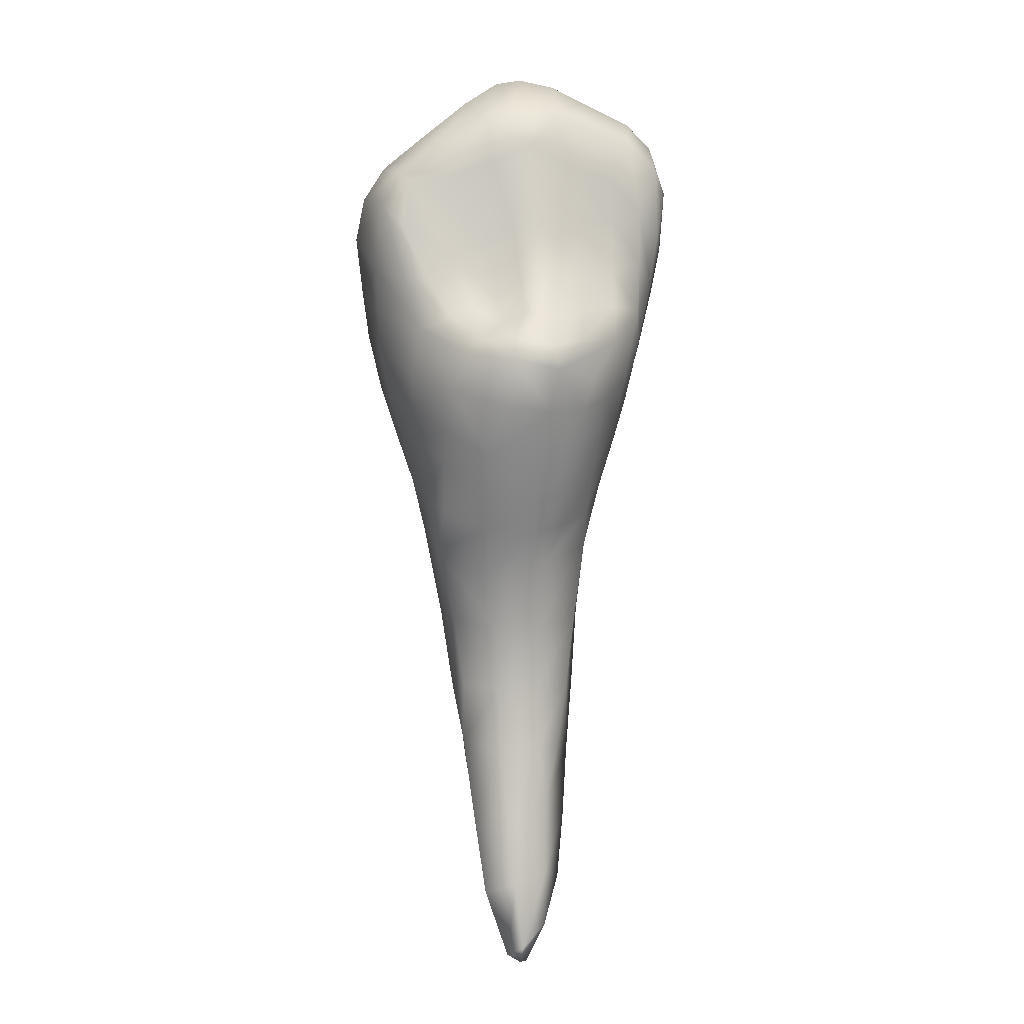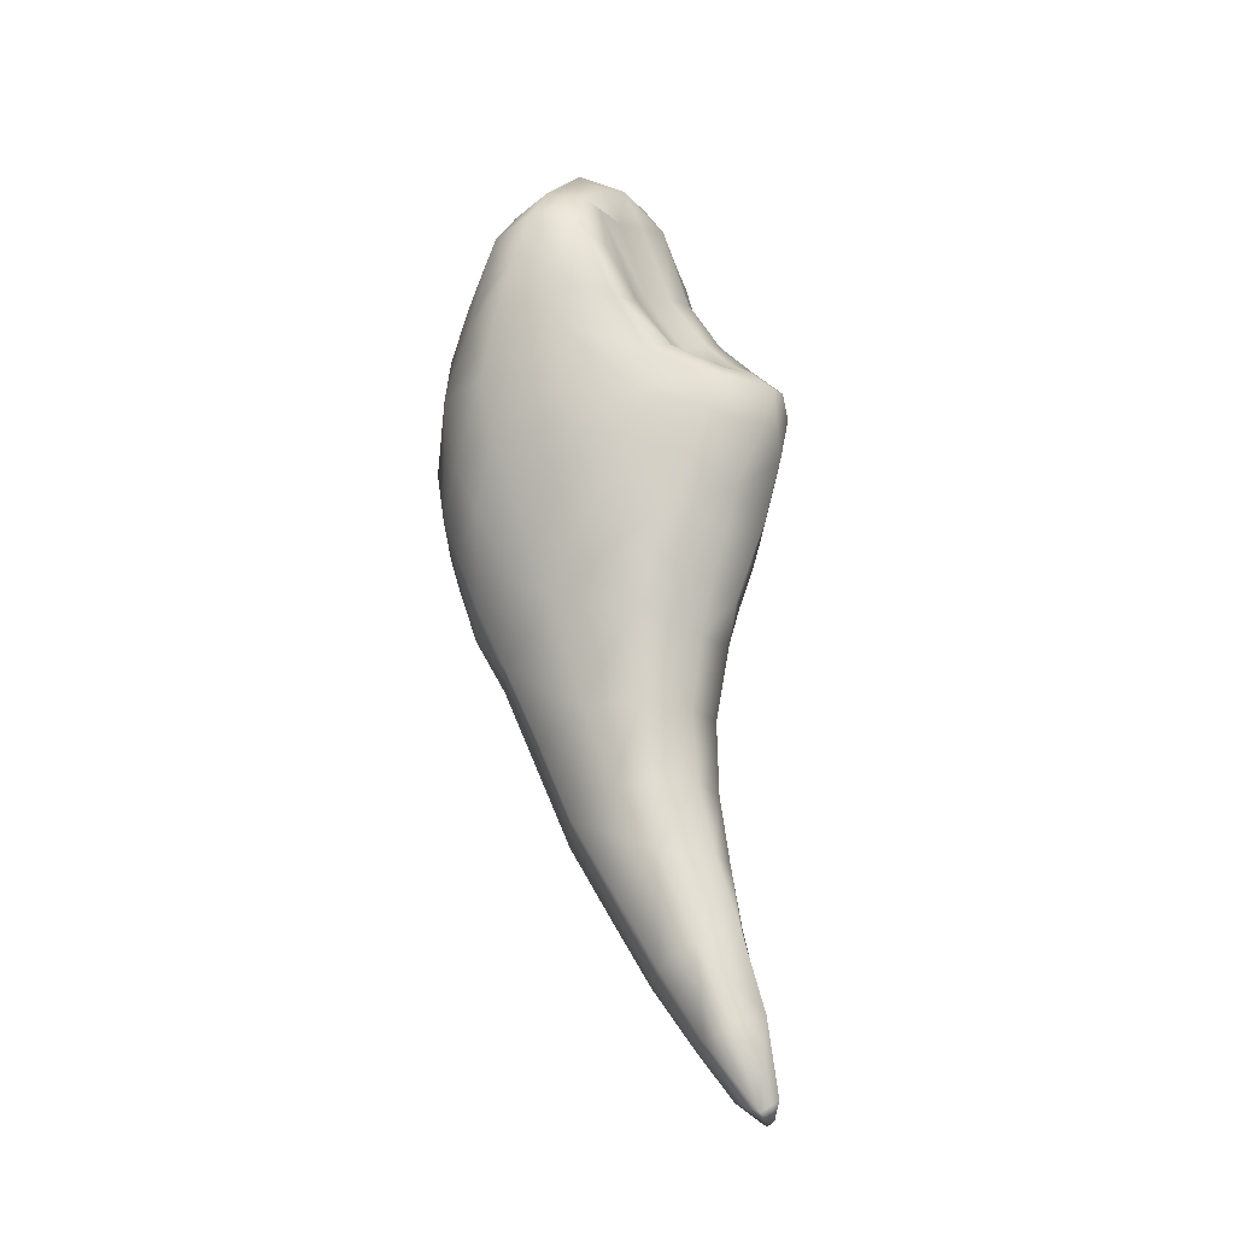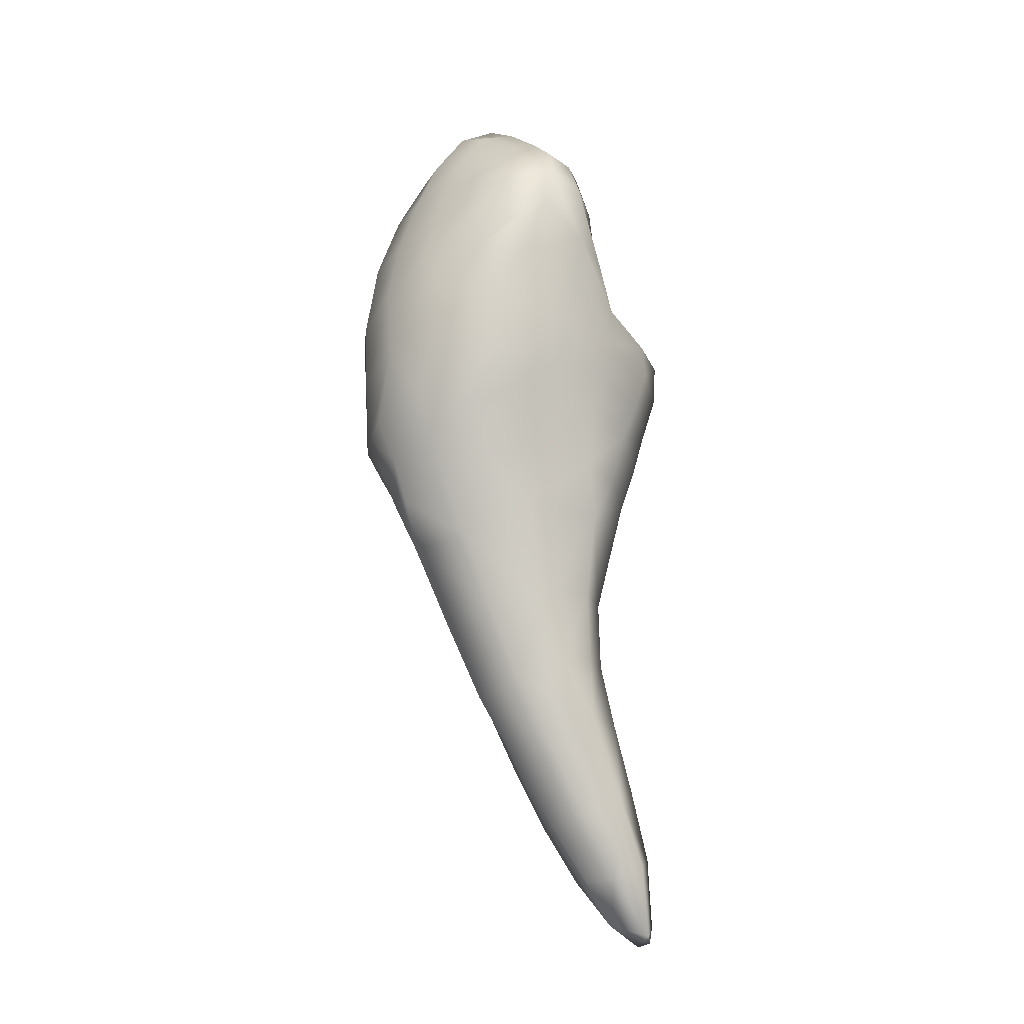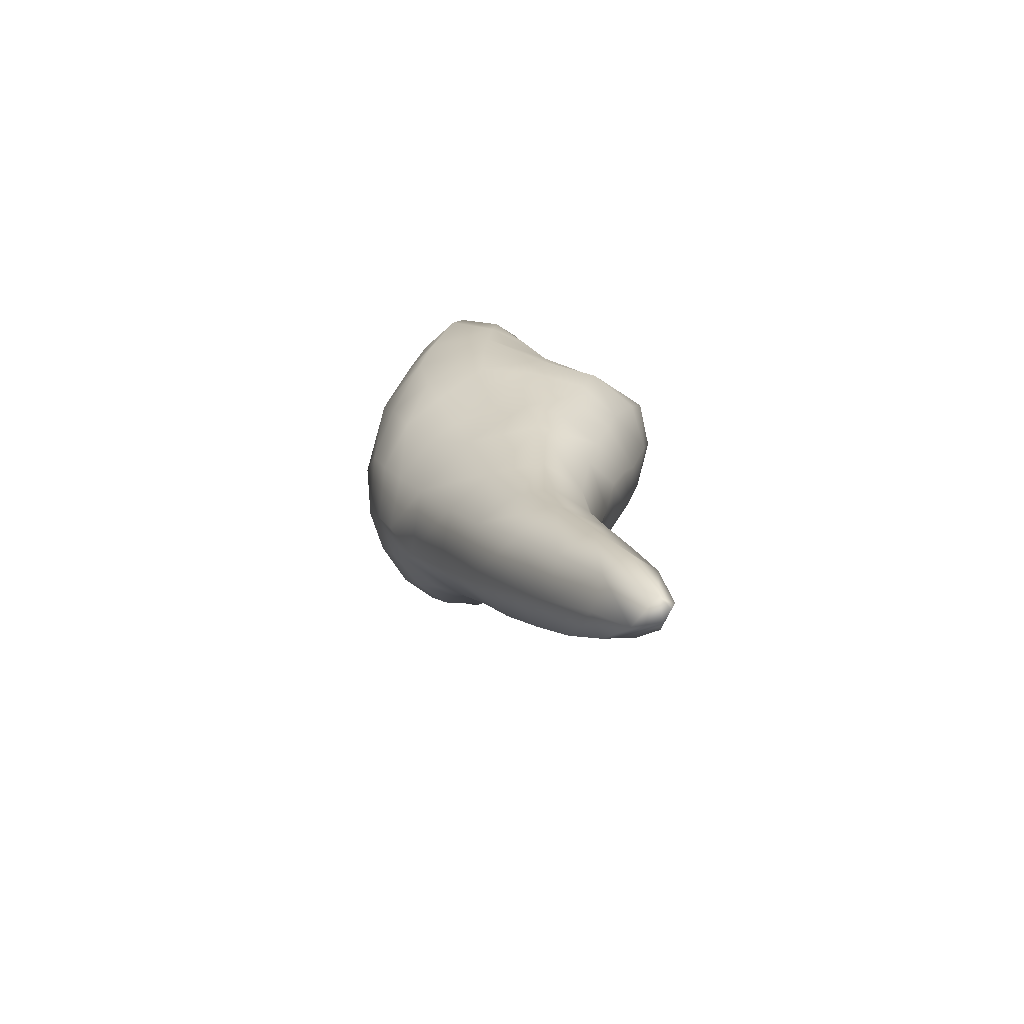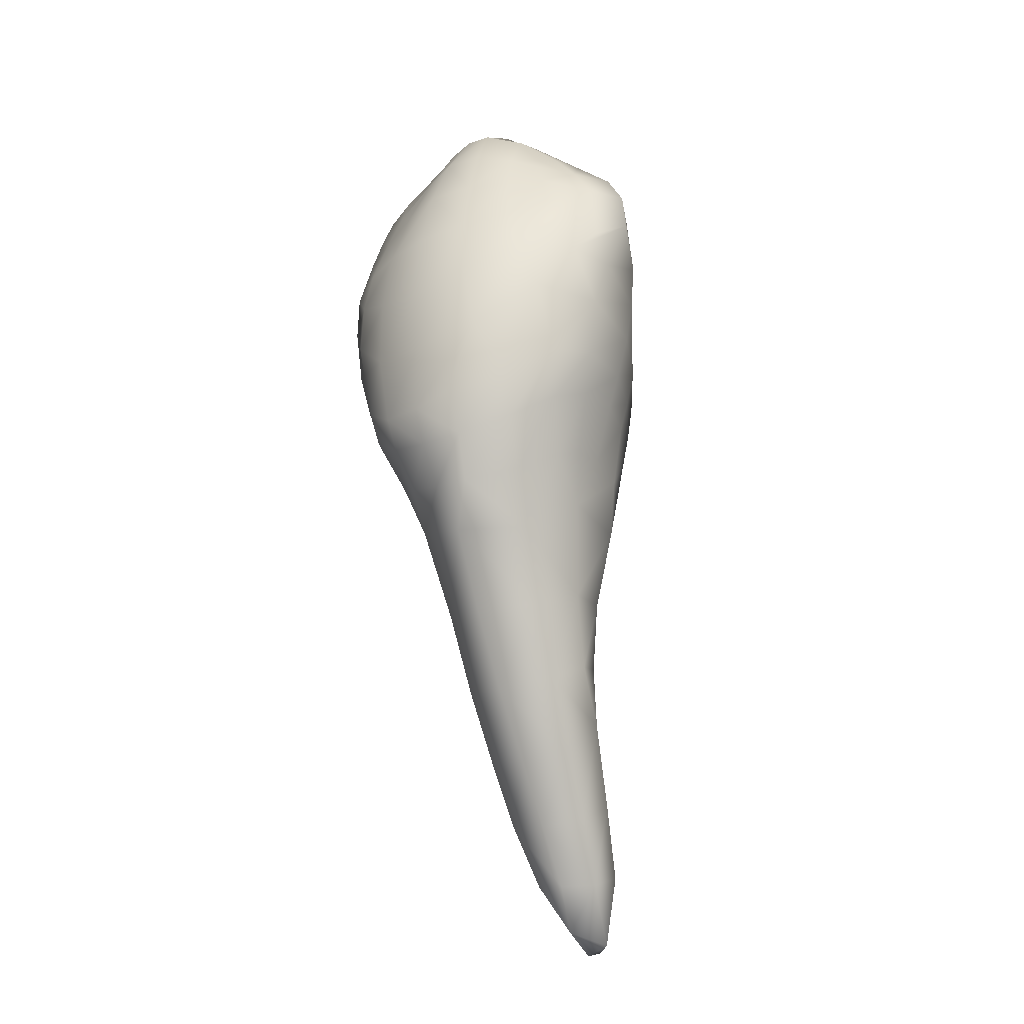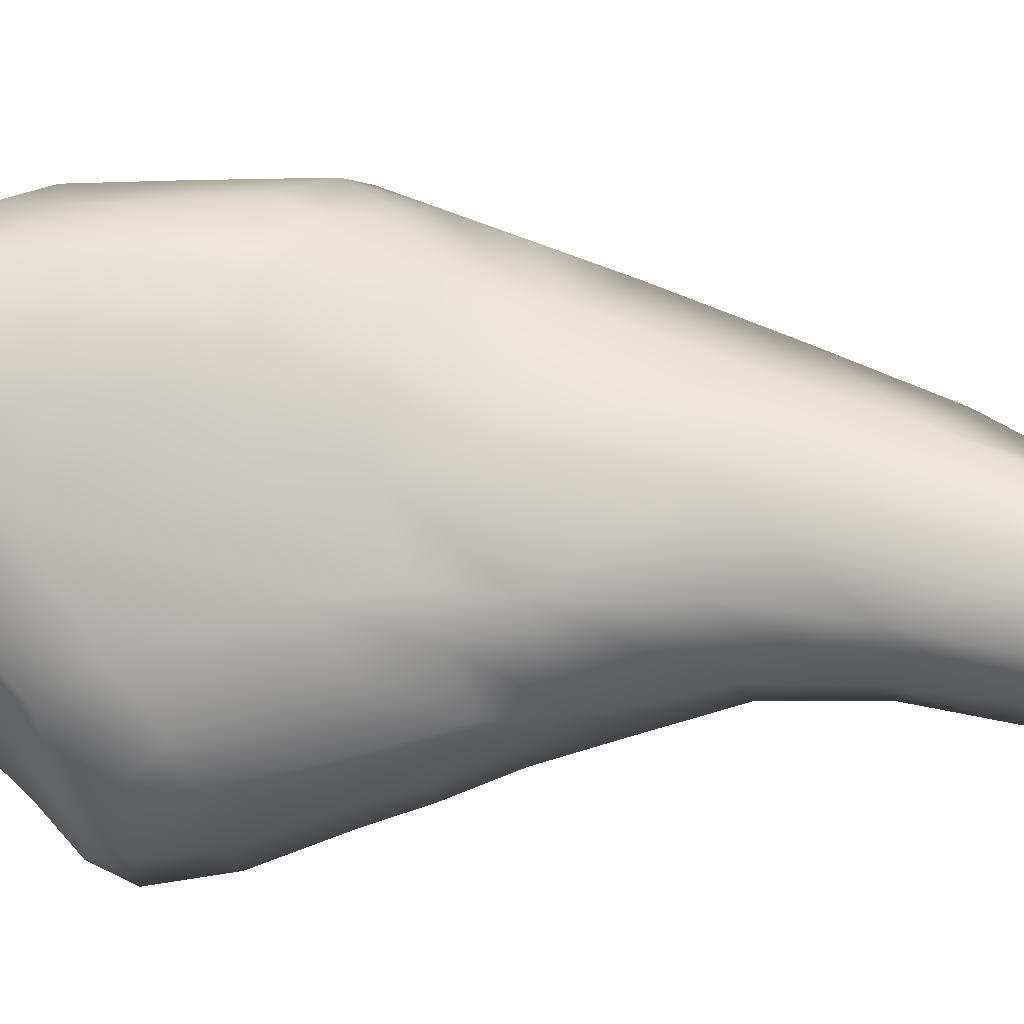
<metadata>
{"format":"obj","ext":"obj","renderer":"f3d","projection":"perspective","resolution":1024,"background":"white","views":[{"elev":10.6,"azim":174.9,"up":"+Y"},{"elev":-19.8,"azim":119.5,"up":"+Y"},{"elev":-18.6,"azim":73.4,"up":"+Y"},{"elev":-72.3,"azim":112.3,"up":"+Y"},{"elev":-21.7,"azim":37.5,"up":"+Y"},{"elev":-11.0,"azim":-74.2,"up":"+Z"}]}
</metadata>
<code>
g default
v -0.6415 -0.1173 0.2095
v -0.6253 -0.141 0.4733
v -0.4909 -0.2766 0.6471
v -0.2801 -0.398 0.7347
v -0.02598 -0.4497 0.7913
v 0.2267 -0.4433 0.7792
v 0.4839 -0.3512 0.6397
v 0.6425 -0.2042 0.4298
v 0.7003 -0.116 0.2006
v 0.6736 -0.09367 -0.07875
v 0.5927 -0.1293 -0.3156
v 0.4349 -0.2265 -0.569
v 0.2024 -0.3627 -0.7092
v -0.07304 -0.4337 -0.7
v -0.2593 -0.3982 -0.6219
v -0.4094 -0.3346 -0.4736
v -0.5196 -0.2392 -0.3028
v -0.6025 -0.1474 -0.05265
v 0.002346 -0.6844 0.6959
v 0.2082 -0.6937 0.6955
v 0.4547 -0.6319 0.5321
v 0.5657 -0.4979 0.2889
v 0.5926 -0.4379 0.1237
v 0.5903 -0.4309 -0.05288
v 0.5387 -0.4674 -0.3098
v 0.4333 -0.5234 -0.4845
v 0.203 -0.6046 -0.6258
v -0.06035 -0.6234 -0.6289
v -0.2197 -0.605 -0.5637
v -0.3844 -0.5546 -0.4079
v -0.458 -0.4976 -0.2571
v -0.5209 -0.4347 -0.01243
v -0.5367 -0.4167 0.1587
v -0.5163 -0.452 0.3219
v -0.3917 -0.5503 0.5197
v -0.2437 -0.6204 0.612
v -0.3398 -1.649 -0.13
v -0.2052 -1.733 0.1123
v 0.08402 -1.784 0.2144
v 0.3407 -1.724 0.05869
v 0.3802 -1.609 -0.1941
v 0.3218 -1.573 -0.3726
v 0.1305 -1.569 -0.5045
v -0.09486 -1.575 -0.5002
v -0.2813 -1.595 -0.3755
v -0.2586 -2.364 -0.4235
v -0.1596 -2.469 -0.2403
v 0.06338 -2.493 -0.2152
v 0.2474 -2.444 -0.3502
v 0.2728 -2.341 -0.5561
v 0.08784 -2.274 -0.6923
v -0.1402 -2.224 -0.5874
v 0.08589 -0.9378 0.6008
v 0.07972 -1.374 0.4042
v 0.07537 -2.148 -0.005381
v 0.4161 -0.9359 0.3953
v 0.3623 -1.331 0.2277
v 0.4348 -1.219 -0.06378
v 0.527 -0.7197 0.05611
v 0.4713 -0.7706 -0.3626
v 0.3753 -1.199 -0.3425
v 0.1498 -1.213 -0.4871
v 0.19 -0.8671 -0.5625
v -0.1108 -1.205 -0.4825
v -0.1347 -0.8228 -0.5454
v -0.3892 -0.7611 -0.3012
v -0.331 -1.199 -0.3163
v -0.3807 -1.215 -0.01197
v -0.4555 -0.6884 0.1035
v -0.2323 -1.302 0.2721
v -0.2846 -0.8312 0.4568
v 0.3011 -2.079 -0.1459
v 0.3258 -1.906 -0.3895
v 0.1242 -1.912 -0.5846
v -0.2193 -1.94 -0.4603
v -0.2946 -2.022 -0.2693
v -0.1826 -2.116 -0.06369
v -0.09131 -1.916 -0.5539
v 0.1012 -3.091 -0.7739
v -0.02325 -3.027 -0.5897
v -0.01266 -3.141 -0.7507
v 0.02865 -3.124 -0.8074
v 0.01531 -3.032 -0.8276
v -0.1205 -2.938 -0.7107
v 0.2223 -2.728 -0.6996
v 0.1865 -2.784 -0.546
v 0.03624 -2.793 -0.4266
v -0.1194 -2.782 -0.4253
v -0.2113 -2.692 -0.5724
v -0.125 -2.628 -0.6938
v 0.05743 -2.659 -0.7937
v -0.01341 -0.2585 0.8742
v 0.2065 -0.2153 0.8651
v 0.5112 -0.1314 0.7112
v 0.7024 0.04133 0.5131
v 0.77 0.1057 0.2516
v 0.7268 0.1014 -0.09695
v 0.603 0.05644 -0.3736
v 0.4187 -0.03863 -0.6465
v 0.202 -0.1609 -0.7658
v -0.1266 -0.2262 -0.7552
v -0.2896 -0.2015 -0.6663
v -0.4343 -0.1338 -0.5217
v -0.5575 -0.04117 -0.3498
v -0.6551 0.06242 -0.08752
v -0.7082 0.07655 0.2168
v -0.6799 0.01247 0.5241
v -0.4791 -0.1257 0.7409
v -0.2638 -0.2457 0.829
v -0.877 1.354 0.2099
v -0.8193 1.509 0.1619
v -0.6793 1.646 0.1487
v -0.4125 1.773 0.143
v -0.05293 1.898 0.1655
v 0.08499 1.875 0.1584
v 0.2668 1.764 0.0797
v 0.531 1.561 0.0067
v 0.7426 1.393 -0.01478
v 0.8588 1.218 0.01136
v 0.907 0.9889 0.05221
v -0.7757 1.338 0.344
v -0.7677 1.499 0.2666
v -0.6053 1.58 0.2972
v -0.3287 1.709 0.3137
v -0.07018 1.804 0.3454
v 0.07311 1.793 0.3447
v 0.2811 1.708 0.268
v 0.4999 1.533 0.1833
v 0.6565 1.36 0.2223
v 0.794 1.178 0.2504
v 0.8444 0.8546 0.2767
v -0.8858 1.249 0.01767
v -0.8303 1.364 -0.03576
v -0.6713 1.518 -0.05013
v -0.3624 1.653 -0.07928
v -0.1136 1.701 -0.1009
v 0.01022 1.716 -0.08742
v 0.1644 1.666 -0.1313
v 0.4066 1.548 -0.1427
v 0.6552 1.374 -0.1663
v 0.7507 1.179 -0.1947
v 0.7962 0.8307 -0.188
v -0.238 1.69 -0.09457
v -0.2437 1.857 0.1599
v -0.2151 1.78 0.3189
v -0.07005 1.536 0.5425
v -0.05032 1.214 0.7144
v -0.00214 0.456 0.9122
v 0.01277 0.1 0.9065
v 0.3773 0.1827 0.844
v 0.664 0.433 0.62
v 0.7793 0.7213 0.4088
v -0.3305 0.1476 0.8336
v -0.6008 0.3585 0.7168
v -0.8241 0.6067 0.5102
v -0.8957 1.099 0.2988
v -0.3032 0.5006 0.8581
v -0.5592 0.6067 0.7431
v -0.7471 0.7902 0.582
v -0.7713 1.117 0.442
v -0.022 0.851 0.8473
v 0.3029 0.5483 0.8501
v 0.5366 0.7079 0.6725
v 0.6846 0.8931 0.4773
v -0.2969 0.8488 0.7931
v -0.5375 0.8454 0.6935
v 0.2417 0.9031 0.7748
v 0.4483 0.9809 0.6181
v 0.6223 1.077 0.4582
v -0.2911 1.523 0.459
v -0.2989 1.185 0.646
v 0.1879 1.232 0.6581
v 0.1415 1.532 0.5238
v 0.3789 1.246 0.5285
v 0.5391 1.281 0.3936
v -0.5407 1.136 0.5583
v -0.5512 1.392 0.4192
v 0.3253 1.484 0.4234
v 0.4653 1.431 0.3359
v 0.8392 0.402 0.2889
v 0.7788 0.3403 -0.1234
v 0.6047 0.2742 -0.4399
v 0.3998 0.195 -0.7258
v 0.1442 0.1338 -0.8742
v -0.1296 0.09005 -0.8487
v -0.3291 0.08527 -0.7263
v -0.4535 0.1261 -0.609
v -0.6004 0.2318 -0.4468
v -0.7215 0.4034 -0.156
v -0.778 0.3556 0.2009
v -0.7595 0.2705 0.5275
v -0.5615 0.1718 0.7185
v -0.8481 0.675 0.1997
v -0.8799 0.9228 0.113
v 0.8728 0.669 0.2039
v 0.7951 0.5816 -0.1584
v -0.0866 1.523 -0.2266
v -0.1305 1.082 -0.3507
v -0.1512 0.805 -0.5183
v -0.1234 0.6071 -0.7092
v 0.06201 0.3846 -0.9162
v 0.3223 0.3995 -0.7366
v 0.3923 0.5847 -0.5177
v 0.5208 0.8021 -0.3762
v 0.6416 1.074 -0.2958
v 0.5956 1.316 -0.2347
v -0.3141 0.4679 -0.7305
v -0.5267 0.4456 -0.5424
v -0.6878 0.5965 -0.3254
v -0.7183 0.8538 -0.1643
v -0.7201 1.15 -0.125
v -0.8075 0.7256 -0.02546
v -0.8473 1.001 -0.000595
v -0.3381 0.6222 -0.5607
v -0.3516 0.8138 -0.3989
v -0.3584 1.066 -0.2609
v -0.3504 1.393 -0.1884
v -0.5349 0.628 -0.4176
v -0.5433 0.8369 -0.277
v -0.5476 1.109 -0.1794
v -0.5353 1.343 -0.147
v 0.6462 0.7773 -0.3484
v 0.5533 0.5105 -0.4554
v -0.183 0.3267 -0.872
v -0.3922 0.2619 -0.7136
v 0.134 1.441 -0.2213
v 0.01961 1.049 -0.3212
v 0.00209 0.7663 -0.5012
v -0.006997 0.6209 -0.6365
v 0.1217 0.5461 -0.6481
v -0.1423 0.4568 -0.8669
v 0.2202 0.4895 -0.7096
v 0.05971 0.4996 -0.7973
v 0.1301 0.6842 -0.458
v 0.1743 0.9739 -0.28
v 0.3364 1.366 -0.209
v 0.3736 0.903 -0.3134
v 0.2556 0.6312 -0.4717
g Human_Teeth_Top_3
f 57 56 53 54
f 63 62 64 65
f 29 28 65
f 28 27 63 65
f 53 20 19
f 56 21 20 53
f 71 36 35
f 70 54 53 71
f 71 53 19 36
f 66 67 68 69
f 31 30 66
f 66 65 64 67
f 30 29 65 66
f 32 31 66 69
f 69 33 32
f 69 68 70 71
f 69 71 35 34
f 34 33 69
f 60 63 27 26
f 22 21 56 59
f 24 23 59
f 56 57 58 59
f 23 22 59
f 25 24 59 60
f 60 26 25
f 60 59 58 61
f 60 61 62 63
f 57 54 39 40
f 58 57 40 41
f 41 42 61 58
f 73 42 41
f 62 61 42 43
f 68 67 45 37
f 70 68 37 38
f 38 39 54 70
f 38 37 76 77
f 55 39 38 77
f 72 40 39 55
f 73 41 40 72
f 43 42 73 74
f 76 37 45 75
f 64 62 43 44
f 44 45 67 64
f 44 43 74 78
f 78 75 45 44
f 49 50 73 72
f 48 49 72 55
f 47 48 55 77
f 46 47 77 76
f 52 75 78
f 52 46 76 75
f 51 52 78 74
f 74 73 50 51
f 91 51 50 85
f 90 89 46 52
f 90 52 51 91
f 90 91 83 84
f 84 83 82 81
f 84 89 90
f 88 47 46 89
f 87 48 47 88
f 88 89 84 80
f 84 81 80
f 87 88 80
f 79 83 91 85
f 86 49 48 87
f 79 80 81 82
f 86 87 80 79
f 79 82 83
f 79 85 86
f 86 85 50 49
f 6 5 19 20
f 7 6 20 21
f 8 7 21 22
f 9 8 22 23
f 10 9 23 24
f 11 10 24 25
f 12 11 25 26
f 13 12 26 27
f 14 13 27 28
f 15 14 28 29
f 16 15 29 30
f 17 16 30 31
f 18 17 31 32
f 1 18 32 33
f 1 33 34 2
f 3 2 34 35
f 4 3 35 36
f 36 19 5 4
f 125 114 144 145
f 165 157 148 161
f 167 161 148 162
f 115 114 125 126
f 147 161 167 172
f 168 167 162 163
f 169 168 163 164
f 169 164 130
f 130 119 118 129
f 158 157 165 166
f 159 158 166
f 165 161 147 171
f 176 166 165 171
f 160 159 166 176
f 122 111 110 121
f 121 160 176 177
f 112 111 122 123
f 123 122 121 177
f 170 145 124
f 177 176 171 170
f 113 112 123 124
f 124 123 177 170
f 145 144 113 124
f 170 146 125 145
f 171 147 146 170
f 146 147 172 173
f 126 125 146 173
f 116 115 126 127
f 174 172 167 168
f 178 173 172 174
f 127 126 173 178
f 175 174 168 169
f 175 169 130 129
f 129 118 117 128
f 179 178 174 175
f 117 116 127 128
f 128 127 178 179
f 179 175 129 128
f 92 5 6 93
f 162 148 149 150
f 150 93 94
f 150 149 92 93
f 94 93 6 7
f 95 94 7 8
f 151 150 94 95
f 163 162 150 151
f 96 95 8 9
f 97 96 9 10
f 98 97 10 11
f 99 98 11 12
f 100 99 12 13
f 101 100 13 14
f 102 101 14 15
f 103 102 15 16
f 104 103 16 17
f 105 104 17 18
f 106 105 18 1
f 107 106 1 2
f 109 4 5 92
f 153 149 148 157
f 109 92 149 153
f 108 107 2 3
f 108 3 4 109
f 154 153 157 158
f 191 107 108 192
f 192 153 154
f 108 109 153 192
f 191 192 154 155
f 155 154 158 159
f 190 106 107 191
f 156 155 159 160
f 160 121 110 156
f 180 151 95 96
f 164 163 151 152
f 152 131 130 164
f 120 119 130 131
f 152 151 180 195
f 120 131 152 195
f 181 180 96 97
f 189 188 104 105
f 189 105 106 190
f 190 191 155 193
f 212 189 190 193
f 194 193 155 156
f 132 110 111 133
f 194 156 110 132
f 132 133 213 194
f 213 212 193 194
f 143 135 113 144
f 143 144 114 136
f 137 136 114 115
f 210 209 189 212
f 219 218 209 210
f 215 214 218 219
f 216 215 219 220
f 211 210 212 213
f 220 219 210 211
f 134 112 113 135
f 217 216 220 221
f 134 133 111 112
f 211 213 133 134
f 134 135 217 221
f 221 220 211 134
f 140 118 119 141
f 142 141 119 120
f 222 141 142
f 185 184 100 101
f 186 185 101 102
f 208 209 218
f 188 189 209 208
f 187 103 104 188
f 187 186 102 103
f 225 186 187
f 187 188 208 225
f 182 181 97 98
f 196 195 180 181
f 142 120 195 196
f 223 222 142 196
f 196 181 182 223
f 143 136 197
f 197 217 135 143
f 216 217 197 198
f 215 216 198 199
f 224 185 186 225
f 224 225 208 207
f 207 208 218 214
f 231 224 207
f 183 182 98 99
f 183 99 100 184
f 202 223 182 183
f 201 224 231
f 201 202 183 184
f 201 184 185 224
f 231 207 214 200
f 214 215 199 200
f 233 201 231 200
f 229 200 199 228
f 228 199 198 227
f 139 117 118 140
f 138 137 115 116
f 197 136 137 138
f 139 138 116 117
f 236 226 138 139
f 227 198 197 226
f 226 197 138
f 140 141 205 206
f 236 139 140 206
f 235 227 226 236
f 232 202 201 233
f 204 205 141 222
f 235 236 206 237
f 237 206 205 204
f 203 204 222 223
f 203 223 202 232
f 234 228 227 235
f 230 229 228 234
f 233 200 229 230
f 232 233 230
f 230 234 238
f 238 203 232 230
f 234 235 237 238
f 238 237 204 203

</code>
